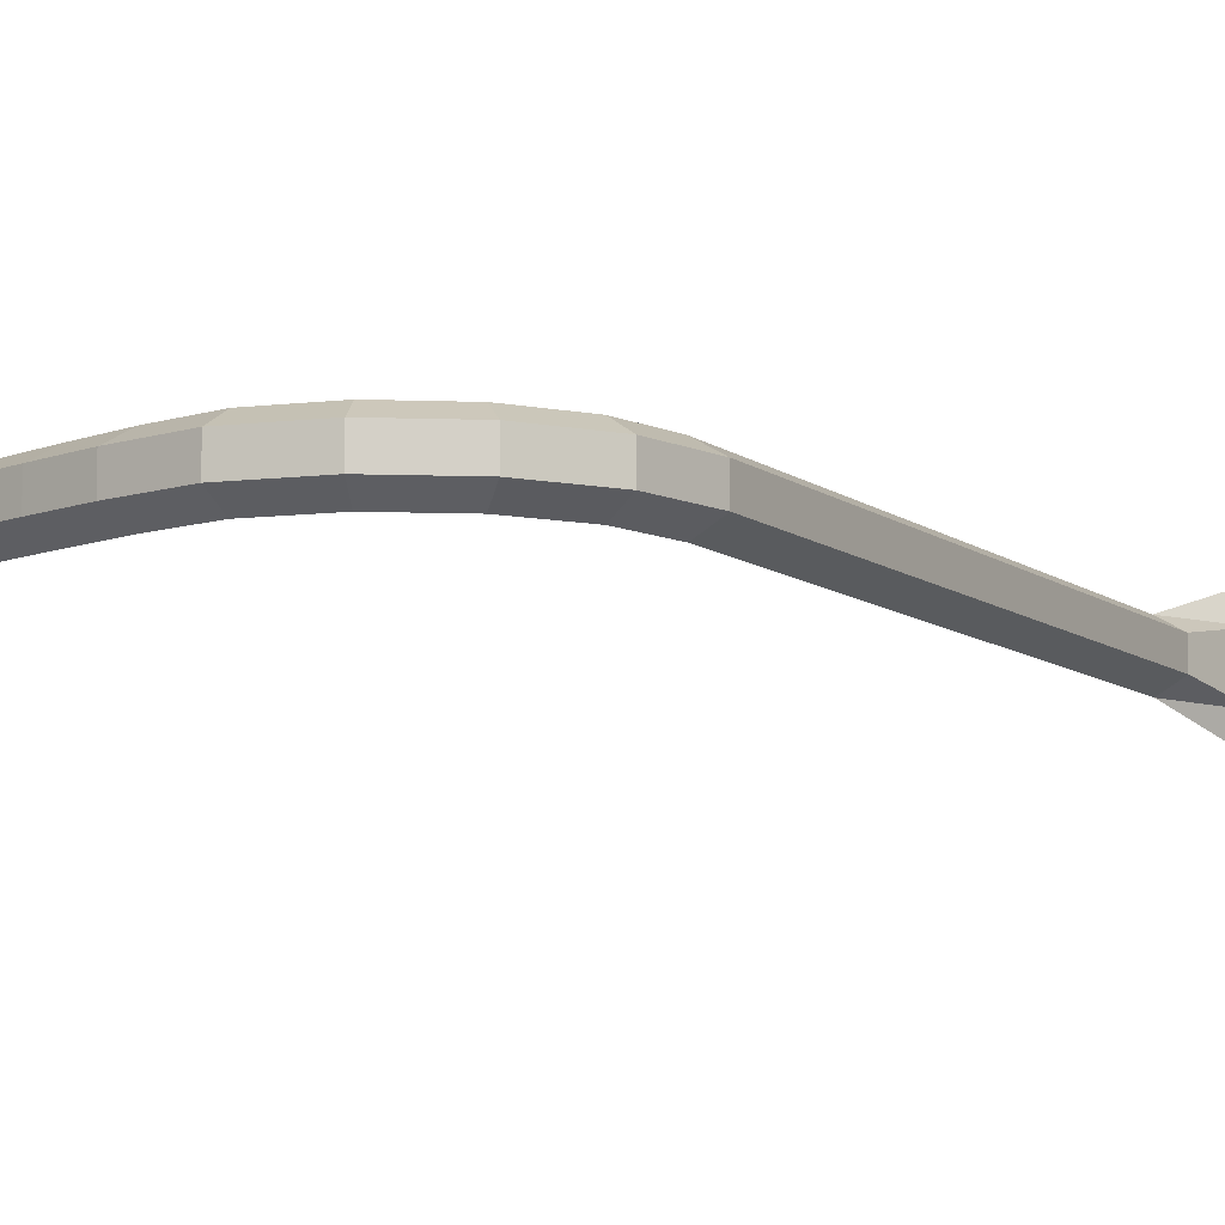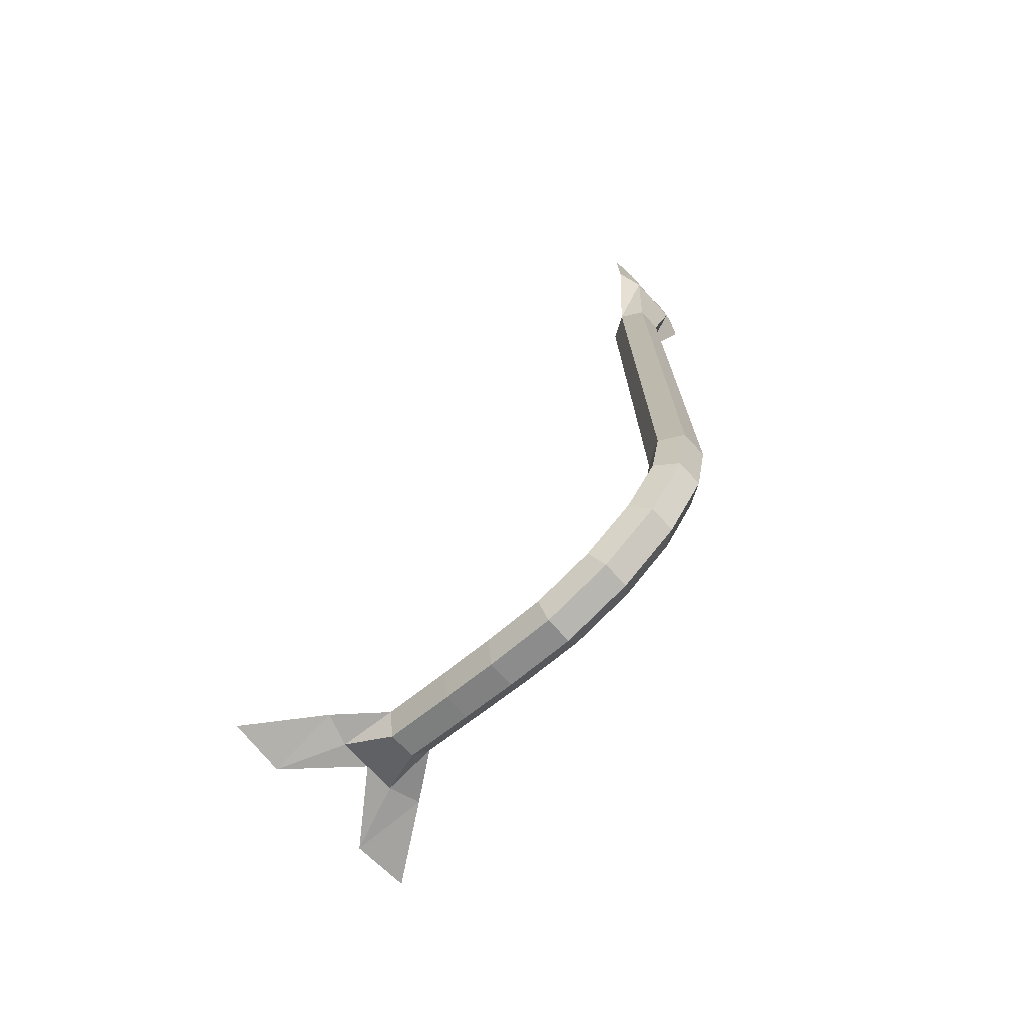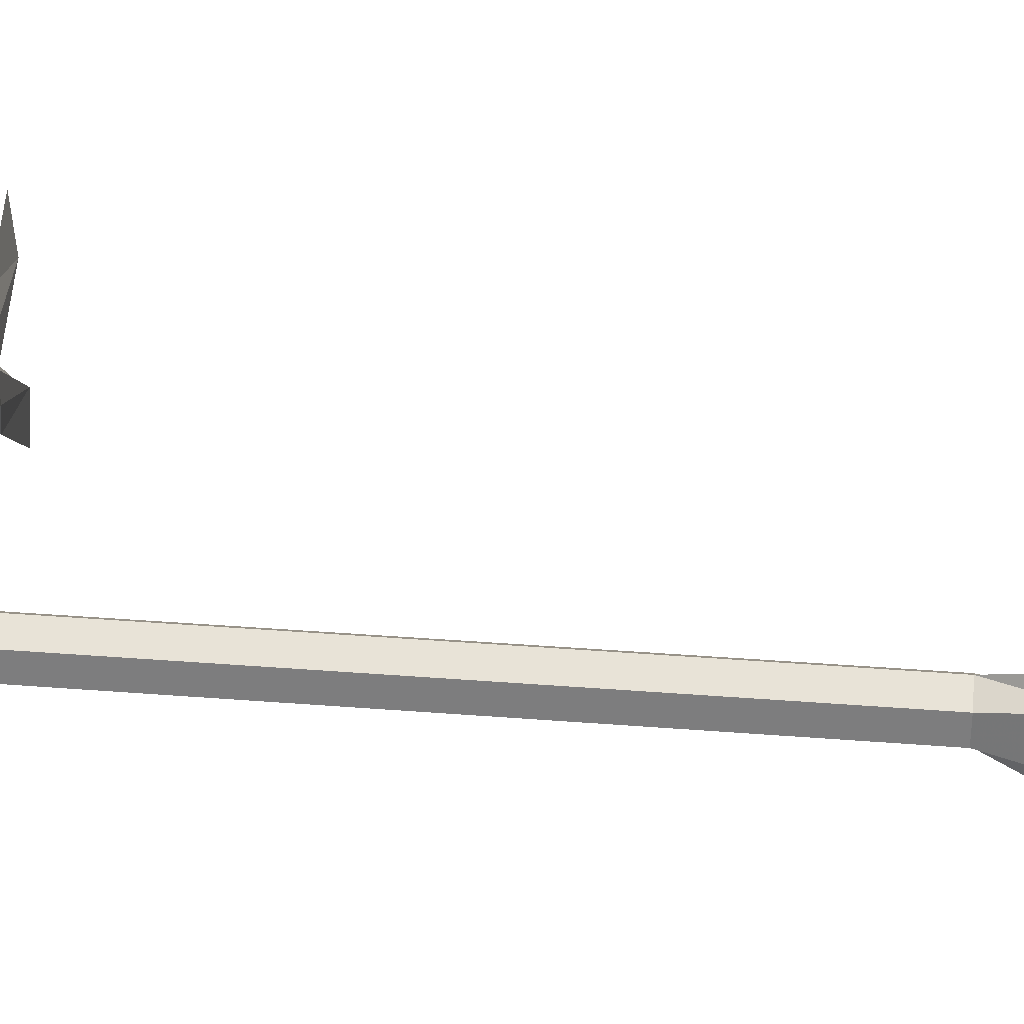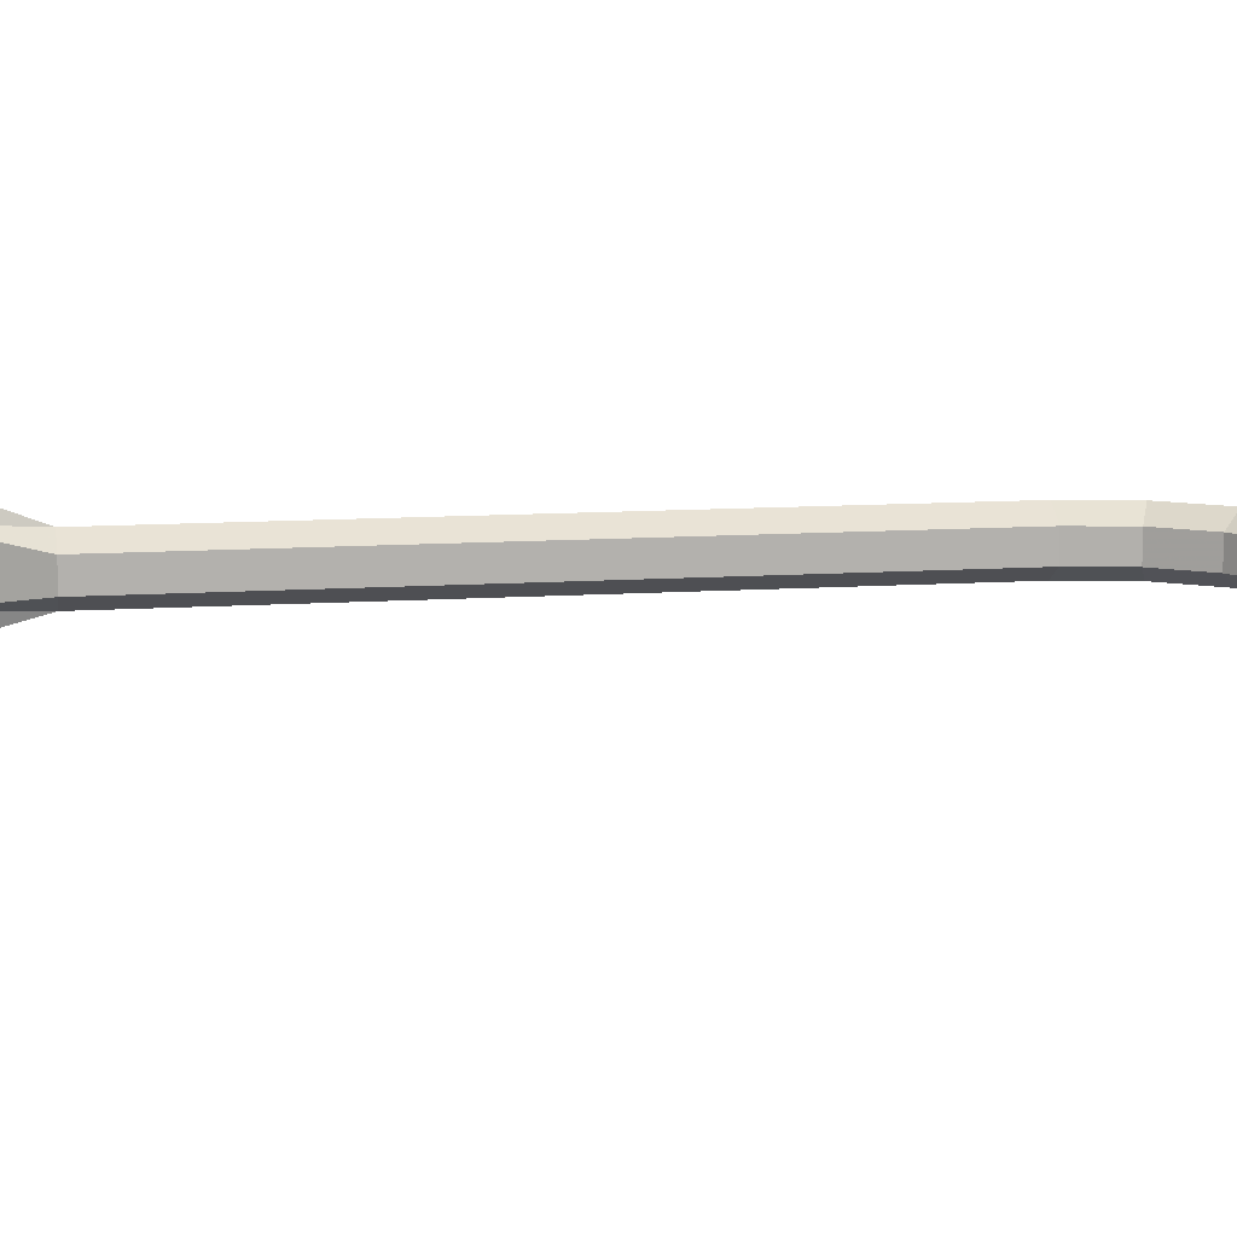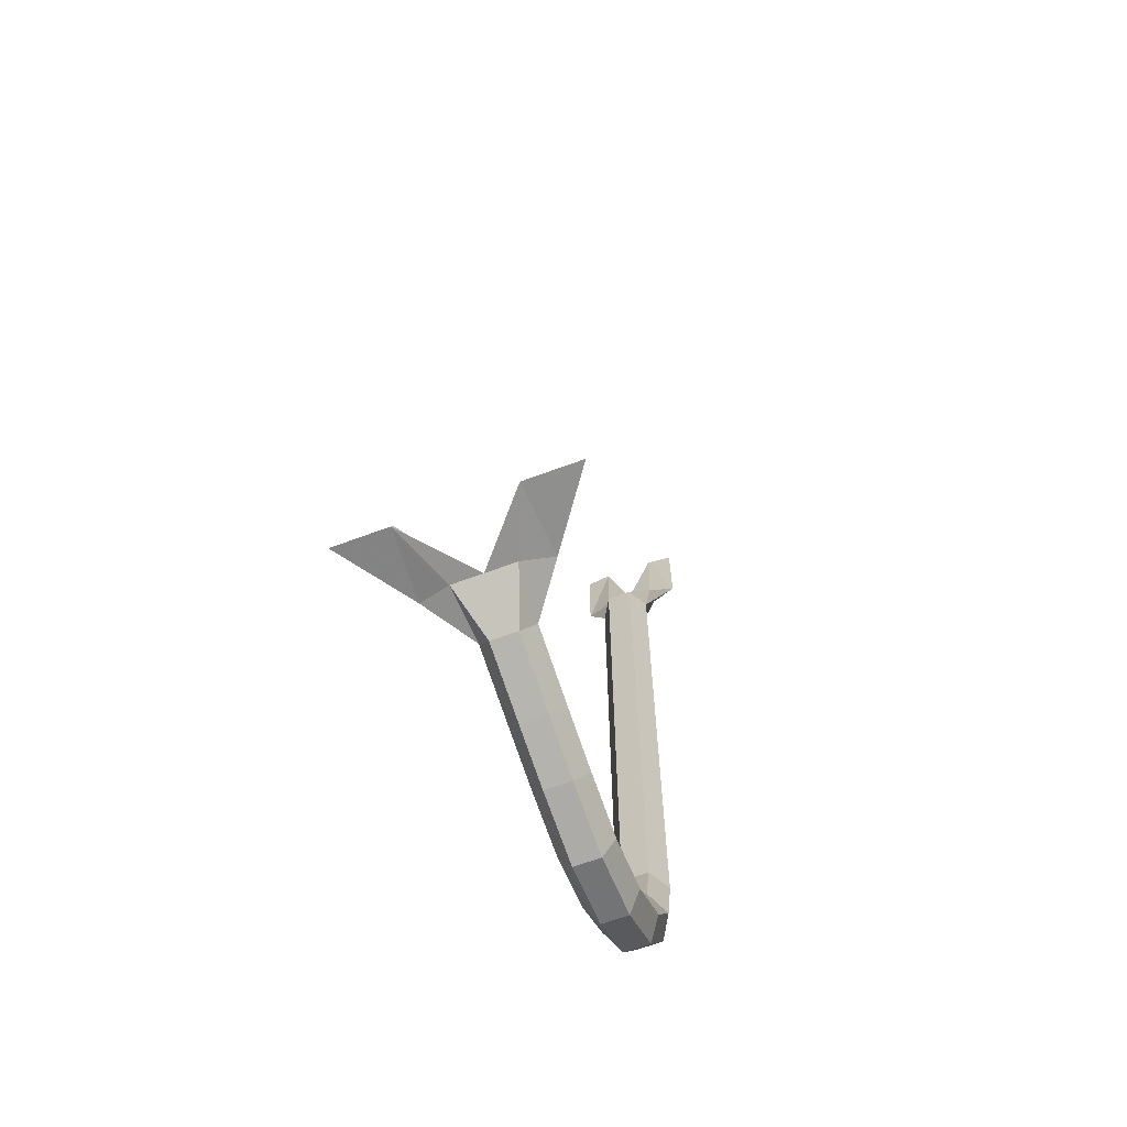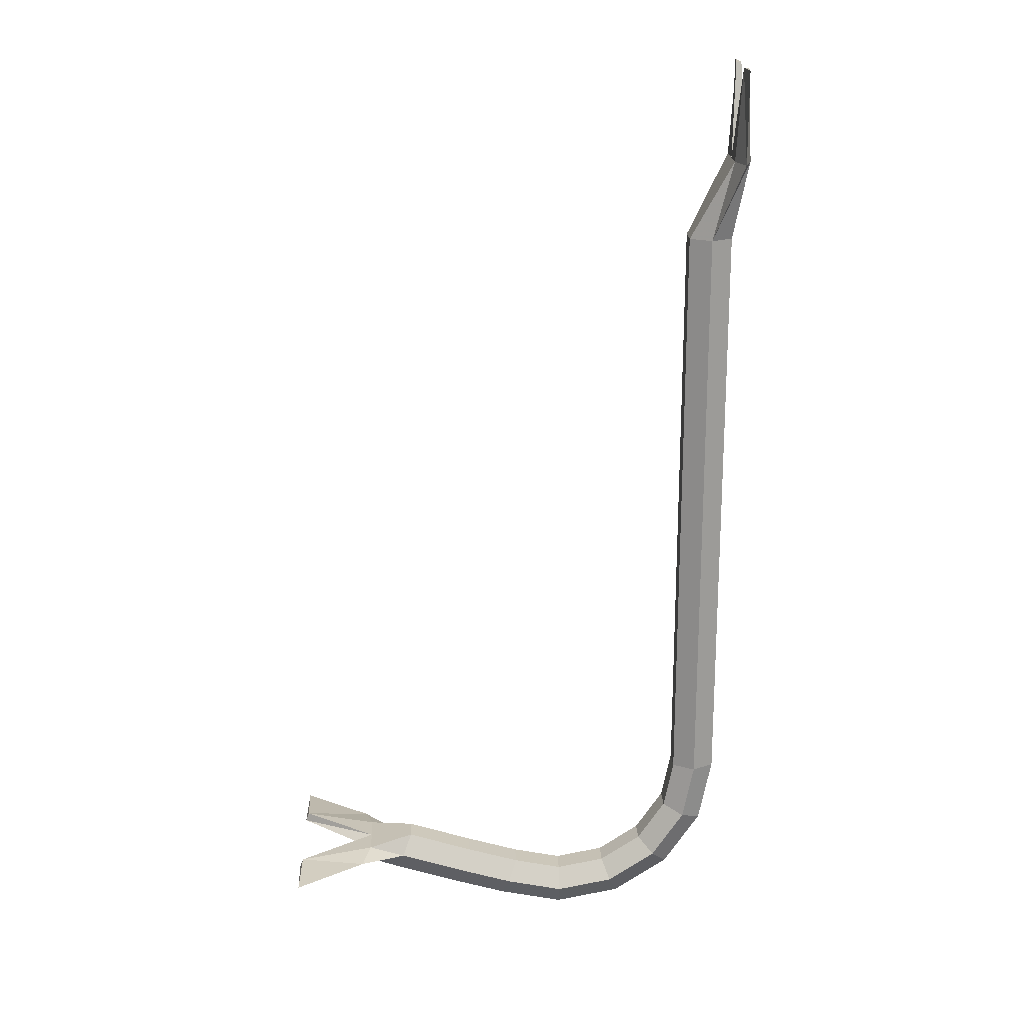
<metadata>
{"format":"obj","ext":"obj","renderer":"f3d","projection":"perspective","resolution":1024,"background":"white","views":[{"elev":-9.0,"azim":-151.4,"up":"+Y"},{"elev":-73.5,"azim":-137.2,"up":"+Z"},{"elev":29.8,"azim":-83.2,"up":"+Y"},{"elev":11.0,"azim":80.5,"up":"+Y"},{"elev":-66.4,"azim":110.4,"up":"+Z"},{"elev":19.7,"azim":177.9,"up":"+Z"}]}
</metadata>
<code>
v 15.1 11.97 8.198
v 12.19 11.97 7.618
v 9.27 11.97 8.198
v 6.798 11.97 9.85
v 5.146 11.97 12.32
v 4.566 11.97 15.24
v 15.52 11.34 7.182
v 12.19 11.34 6.518
v 8.849 11.34 7.182
v 6.02 11.34 9.072
v 4.13 11.34 11.9
v 3.466 11.34 15.24
v 15.52 10.07 7.182
v 12.19 10.07 6.518
v 8.849 10.07 7.182
v 6.02 10.07 9.072
v 4.13 10.07 11.9
v 3.466 10.07 15.24
v 15.1 9.434 8.198
v 12.19 9.434 7.618
v 9.27 9.434 8.198
v 6.798 9.434 9.85
v 5.146 9.434 12.32
v 4.566 9.434 15.24
v 14.68 10.07 9.214
v 12.19 10.07 8.718
v 9.691 10.07 9.214
v 7.576 10.07 10.63
v 6.162 10.07 12.74
v 5.666 10.07 15.24
v 14.68 11.34 9.214
v 12.19 11.34 8.718
v 9.691 11.34 9.214
v 7.576 11.34 10.63
v 6.162 11.34 12.74
v 5.666 11.34 15.24
v 4.566 11.97 45.72
v 3.466 11.34 45.72
v 3.466 10.07 45.72
v 4.566 9.434 45.72
v 5.666 10.07 45.72
v 5.666 11.34 45.72
v 3.157 13.33 49.82
v 2.76 12.01 49.82
v 2.76 9.393 49.82
v 3.157 8.082 49.82
v 3.554 9.393 49.82
v 3.554 12.01 49.82
v 3.157 13.33 54.53
v 3.032 12.01 54.53
v 3.032 9.393 54.53
v 3.157 8.082 54.53
v 3.283 9.393 54.53
v 3.283 12.01 54.53
v 3.554 10.7 49.82
v 2.76 10.7 49.82
v 17.81 11.97 8.972
v 18.23 11.34 7.955
v 18.23 10.07 7.955
v 17.81 9.434 8.972
v 17.38 10.07 9.988
v 17.38 11.34 9.988
v 17.81 11.97 8.972
v 18.23 11.34 7.955
v 18.23 10.07 7.955
v 17.81 9.434 8.972
v 17.38 10.07 9.988
v 17.38 11.34 9.988
v 21.19 11.97 10.02
v 21.61 11.34 9.001
v 21.61 10.07 9.001
v 21.19 9.434 10.02
v 20.76 10.07 11.03
v 20.76 11.34 11.03
v 23.47 13.65 10.49
v 23.89 12.18 10.26
v 23.89 9.232 10.26
v 23.47 7.76 10.49
v 23.05 9.232 10.71
v 23.05 12.18 10.71
v 26.94 16.11 10.49
v 27.03 13.41 10.26
v 27.03 8 10.26
v 26.94 5.296 10.49
v 26.86 8 10.71
v 26.86 13.41 10.71
v 23.05 10.7 10.71
v 23.89 10.7 10.26
f 2 1 7 8
f 3 2 8 9
f 4 3 9 10
f 5 4 10 11
f 6 5 11 12
f 8 7 13 14
f 9 8 14 15
f 10 9 15 16
f 11 10 16 17
f 12 11 17 18
f 14 13 19 20
f 15 14 20 21
f 16 15 21 22
f 17 16 22 23
f 18 17 23 24
f 20 19 25 26
f 21 20 26 27
f 22 21 27 28
f 23 22 28 29
f 24 23 29 30
f 26 25 31 32
f 27 26 32 33
f 28 27 33 34
f 29 28 34 35
f 30 29 35 36
f 32 31 1 2
f 33 32 2 3
f 34 33 3 4
f 35 34 4 5
f 36 35 5 6
f 6 12 38 37
f 12 18 39 38
f 18 24 40 39
f 24 30 41 40
f 30 36 42 41
f 36 6 37 42
f 37 38 44 43
f 48 42 37 43
f 43 44 50 49
f 56 50 44
f 40 41 47 46
f 45 39 40 46
f 55 47 41 42 48
f 51 45 46 52
f 46 47 53 52
f 54 55 48
f 54 48 43 49
f 50 54 49
f 55 53 47
f 51 56 45
f 53 51 52
f 56 44 38 39 45
f 50 56 55 54
f 53 55 56 51
f 7 1 57 58
f 13 7 58 59
f 19 13 59 60
f 25 19 60 61
f 31 25 61 62
f 1 31 62 57
f 58 57 63 64
f 59 58 64 65
f 60 59 65 66
f 61 60 66 67
f 62 61 67 68
f 57 62 68 63
f 73 67 66 72
f 74 68 67 73
f 63 68 74 69
f 69 74 80 75
f 75 80 86 81
f 87 86 80
f 79 73 72 78
f 80 74 73 79 87
f 64 63 69 70
f 71 65 64 70
f 72 66 65 71
f 76 70 69 75
f 82 76 75 81
f 86 82 81
f 76 88 77 71 70
f 72 71 77 78
f 82 88 76
f 78 77 83 84
f 85 79 78 84
f 85 87 79
f 83 85 84
f 88 83 77
f 86 87 88 82
f 87 85 83 88

</code>
